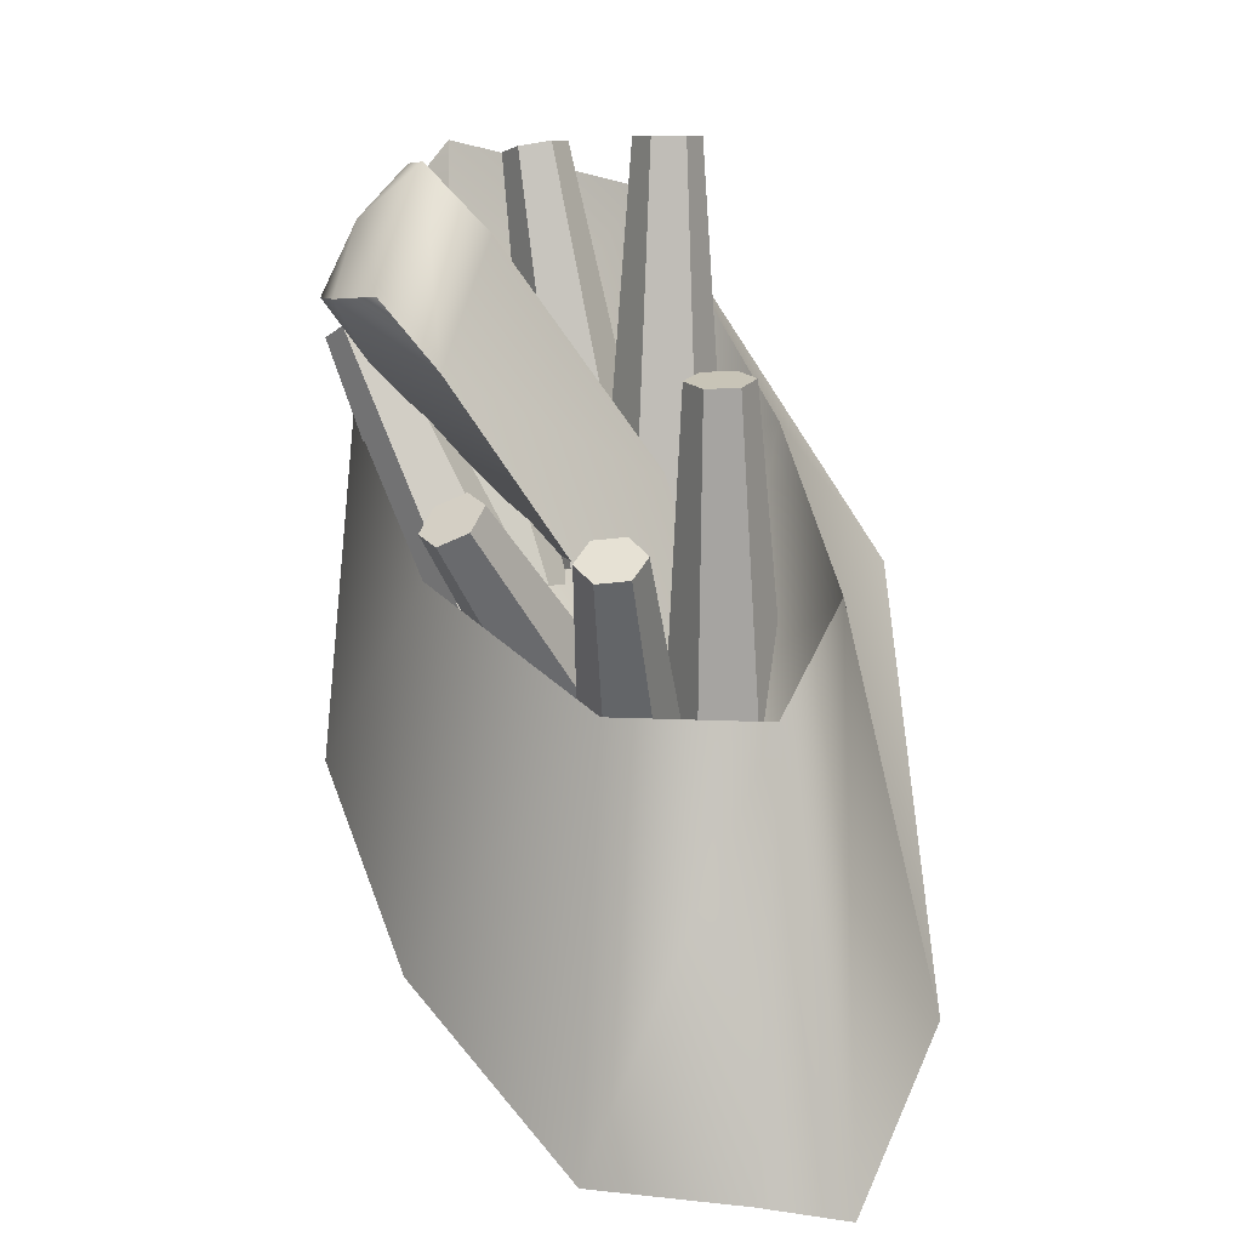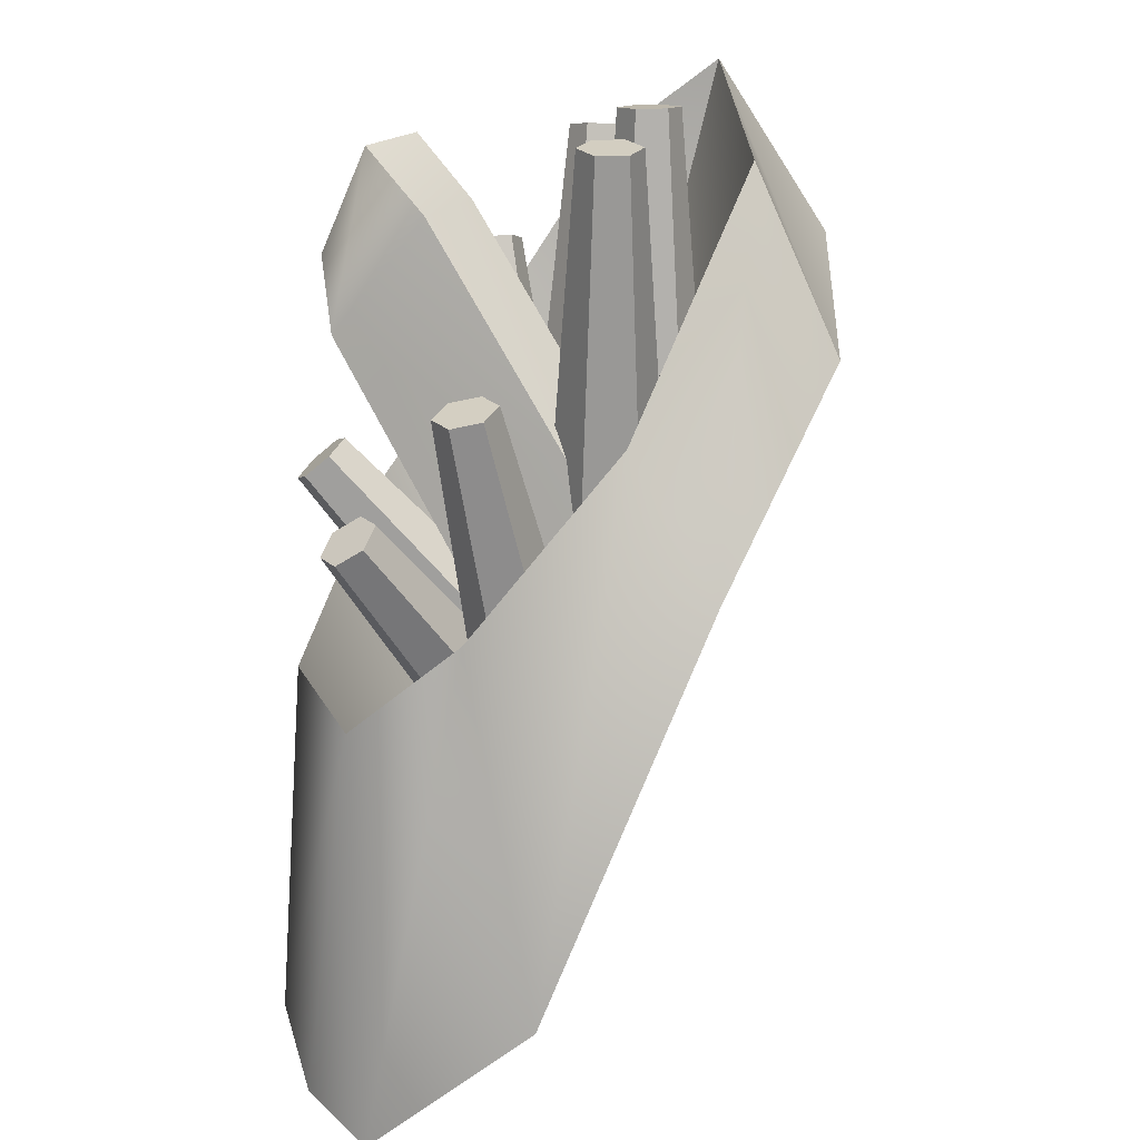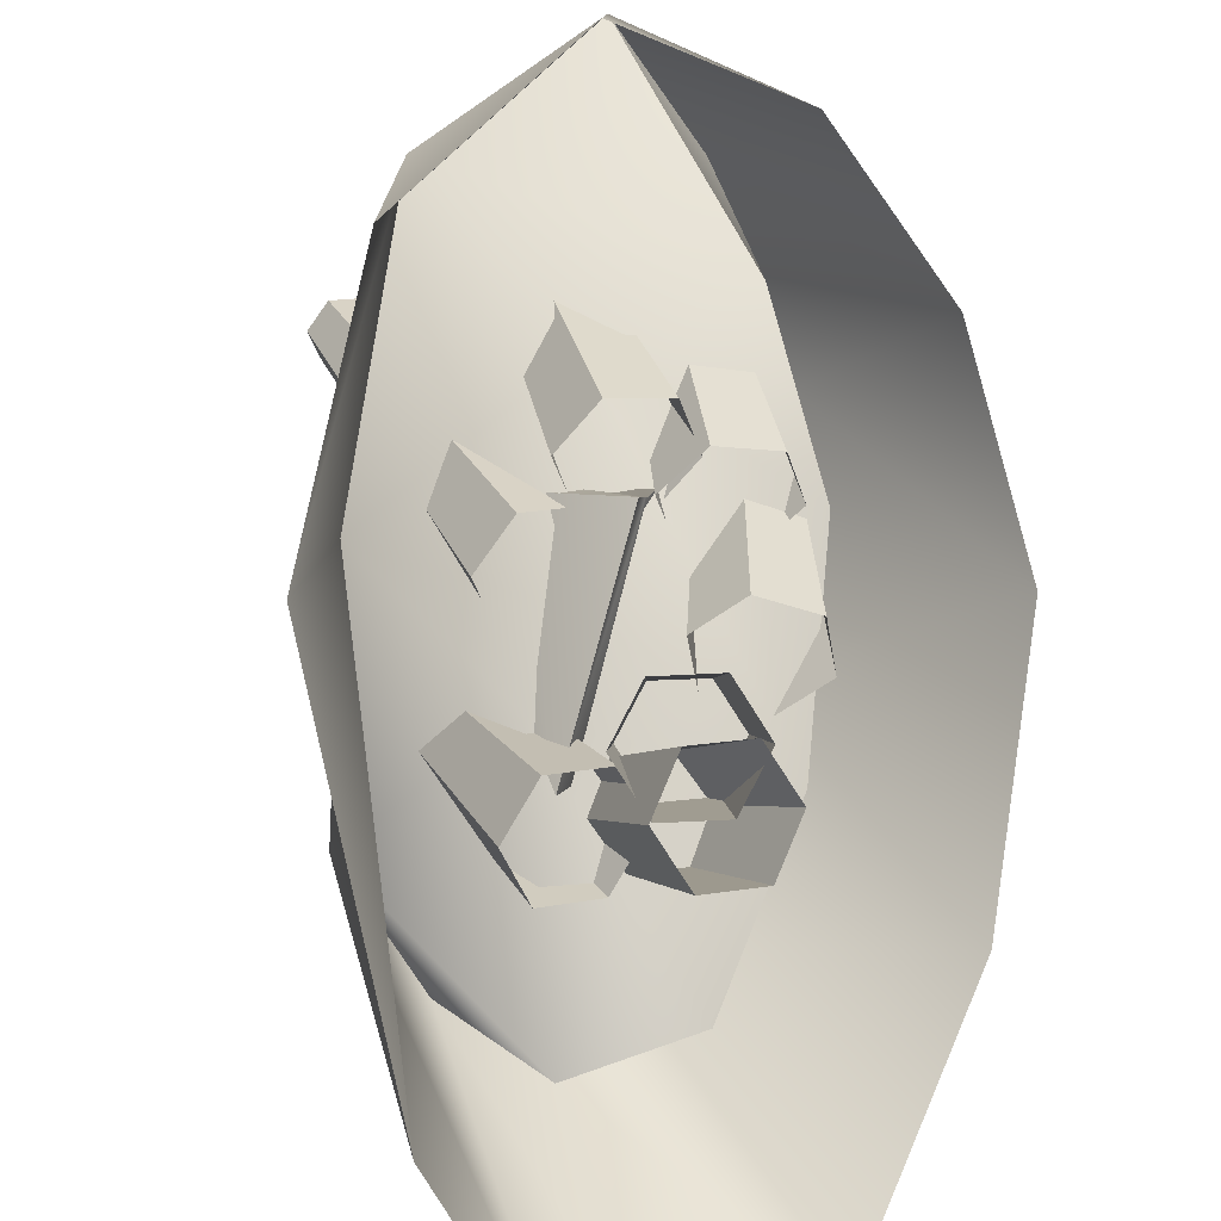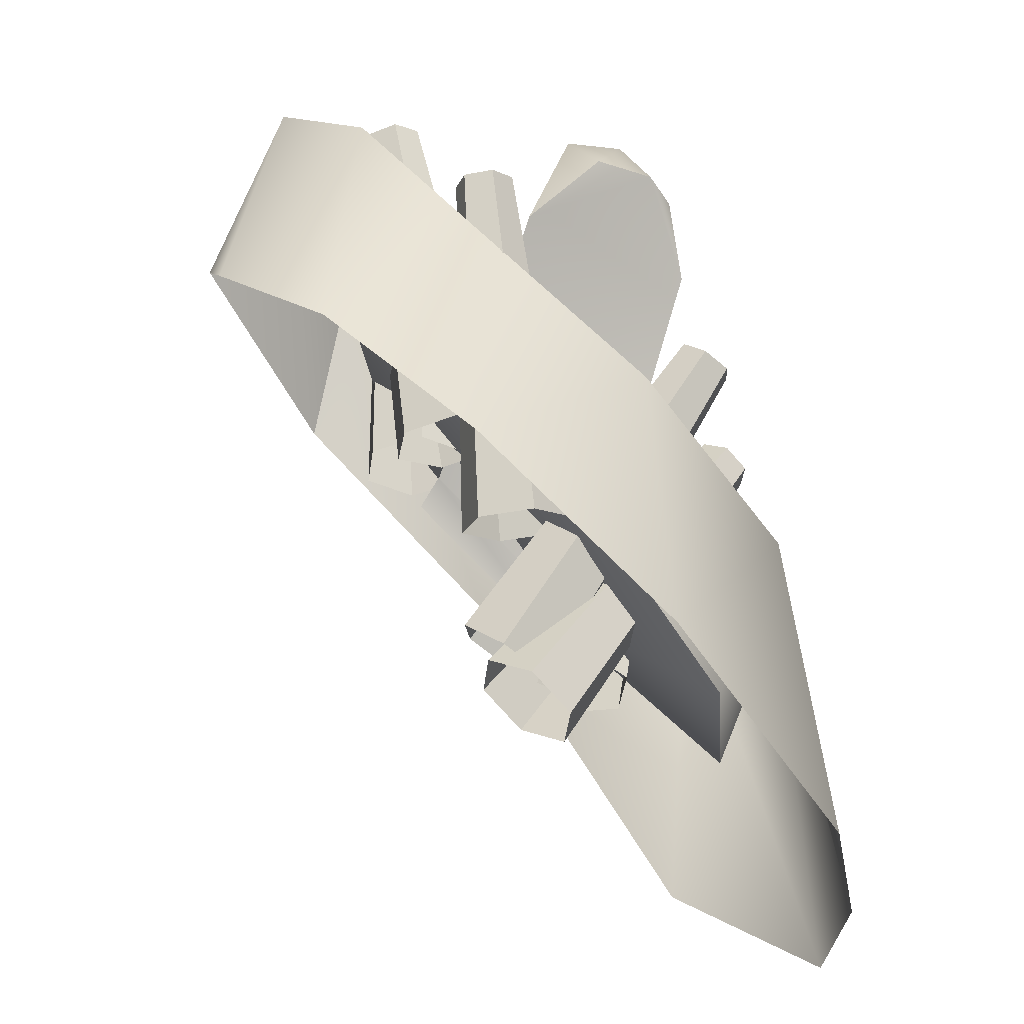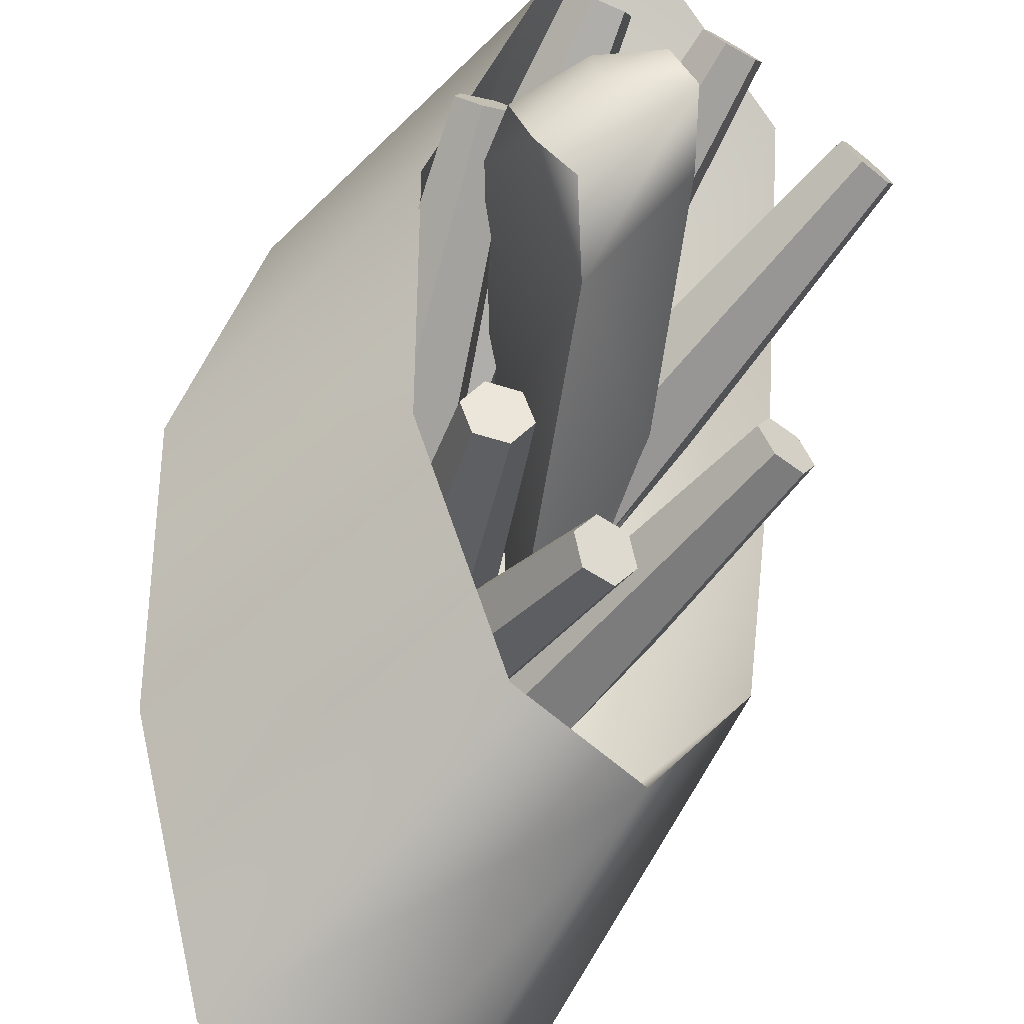
<metadata>
{"format":"obj","ext":"obj","renderer":"f3d","projection":"perspective","resolution":1024,"background":"white","views":[{"elev":8.3,"azim":8.6,"up":"+Z"},{"elev":25.0,"azim":66.9,"up":"+Z"},{"elev":35.4,"azim":154.1,"up":"+Y"},{"elev":-41.3,"azim":-87.0,"up":"+Z"},{"elev":-71.4,"azim":-39.6,"up":"+Y"}]}
</metadata>
<code>
g cm0013_rl_02_skin
v 0.08208 0.2197 0.1966
v 0.2169 -0.0288 -0.2564
v 0.1618 0.08562 0.1966
v 0.2169 -0.0288 -0.2564
v 0.08208 0.2197 0.1966
v -0.04297 0.296 -0.01176
v 0.1919 0.6008 0.457
v -0.4475 0.628 0.9323
v -0.2644 0.808 0.5753
v -0.01905 0.5001 0.8307
v -0.2644 0.808 0.5753
v -0.4475 0.628 0.9323
v -0.5136 0.7207 0.2887
v -0.5514 0.4144 0.7479
v -0.6336 0.4569 0.02272
v -0.5361 0.1377 0.3881
v -0.6012 0.1283 -0.3004
v -0.3164 -0.2337 0.1123
v -0.352 -0.2679 -0.6225
v 0.05779 -0.5301 -0.07528
v 0.02843 -0.59 -0.8915
v 0.3627 -0.5312 -0.07528
v 0.3391 -0.6353 -0.8915
v 0.5057 -0.5722 -0.9323
v 0.4552 -0.3271 0.1123
v 0.6336 -0.2569 -0.6634
v 0.3034 0.07666 0.3881
v 0.4977 0.1882 0.1128
v -0.01905 0.5001 0.8307
v 0.1919 0.6008 0.457
v -0.01905 0.5001 0.8307
v -0.4141 0.4397 0.2748
v -0.4475 0.628 0.9323
v -0.08403 0.3961 0.2748
v -0.3992 0.1582 0.009296
v 0.3034 0.07666 0.3881
v -0.2098 -0.1457 -0.2815
v 0.2061 0.02827 -0.1198
v 0.06522 -0.3691 -0.4952
v 0.4552 -0.3271 0.1123
v 0.3335 -0.3734 -0.4952
v 0.3627 -0.5312 -0.07528
v -0.4475 0.628 0.9323
v -0.4141 0.4397 0.2748
v -0.5514 0.4144 0.7479
v -0.3992 0.1582 0.009296
v -0.5361 0.1377 0.3881
v -0.2098 -0.1457 -0.2815
v -0.3164 -0.2337 0.1123
v 0.06522 -0.3691 -0.4952
v 0.05779 -0.5301 -0.07528
v 0.3335 -0.3734 -0.4952
v 0.3627 -0.5312 -0.07528
v -0.1481 0.3666 0.9195
v -0.2554 0.4051 0.8982
v -0.1905 0.4174 0.9089
v -0.1706 0.3036 0.9194
v -0.2356 0.2913 0.9086
v -0.278 0.3421 0.898
v 0.05032 0.328 0.1078
v -0.1905 0.4174 0.9089
v -0.02961 0.4237 0.08784
v -0.1481 0.3666 0.9195
v -0.02961 0.4237 0.08784
v -0.2554 0.4051 0.8982
v -0.1521 0.4006 0.06762
v -0.1905 0.4174 0.9089
v -0.1521 0.4006 0.06762
v -0.278 0.3421 0.898
v -0.1947 0.2816 0.06737
v -0.2554 0.4051 0.8982
v -0.1947 0.2816 0.06737
v -0.2356 0.2913 0.9086
v -0.1148 0.1859 0.08734
v -0.278 0.3421 0.898
v -0.1148 0.1859 0.08734
v -0.1706 0.3036 0.9194
v 0.00774 0.2091 0.1076
v -0.2356 0.2913 0.9086
v 0.00774 0.2091 0.1076
v -0.1481 0.3666 0.9195
v 0.05032 0.328 0.1078
v -0.1706 0.3036 0.9194
v -0.3935 0.3671 0.8279
v -0.4973 0.4028 0.7905
v -0.4339 0.4164 0.8073
v -0.4165 0.3043 0.8318
v -0.4799 0.2908 0.8151
v -0.5203 0.34 0.7944
v -0.1041 0.2436 0.05288
v -0.4339 0.4164 0.8073
v -0.1803 0.3365 0.01394
v -0.3935 0.3671 0.8279
v -0.1803 0.3365 0.01394
v -0.4973 0.4028 0.7905
v -0.2999 0.311 -0.01763
v -0.4339 0.4164 0.8073
v -0.2999 0.311 -0.01763
v -0.5203 0.34 0.7944
v -0.3433 0.1926 -0.01026
v -0.4973 0.4028 0.7905
v -0.3433 0.1926 -0.01026
v -0.4799 0.2908 0.8151
v -0.2671 0.09969 0.02868
v -0.5203 0.34 0.7944
v -0.2671 0.09969 0.02868
v -0.4165 0.3043 0.8318
v -0.1475 0.1252 0.06025
v -0.4799 0.2908 0.8151
v -0.1475 0.1252 0.06025
v -0.3935 0.3671 0.8279
v -0.1041 0.2436 0.05288
v -0.4165 0.3043 0.8318
v -0.4655 0.1472 0.5901
v -0.5684 0.1665 0.54
v -0.5109 0.1898 0.5654
v -0.4776 0.08126 0.5894
v -0.535 0.05799 0.5641
v -0.5804 0.1006 0.5394
v -0.06272 0.1102 -0.1421
v -0.5109 0.1898 0.5654
v -0.1483 0.1906 -0.1886
v -0.4655 0.1472 0.5901
v -0.1483 0.1906 -0.1886
v -0.5684 0.1665 0.54
v -0.2567 0.1468 -0.2365
v -0.5109 0.1898 0.5654
v -0.2567 0.1468 -0.2365
v -0.5804 0.1006 0.5394
v -0.2794 0.02252 -0.2378
v -0.5684 0.1665 0.54
v -0.2794 0.02252 -0.2378
v -0.535 0.05799 0.5641
v -0.1938 -0.05786 -0.1912
v -0.5804 0.1006 0.5394
v -0.1938 -0.05786 -0.1912
v -0.4776 0.08126 0.5894
v -0.08549 -0.014 -0.1434
v -0.535 0.05799 0.5641
v -0.08549 -0.014 -0.1434
v -0.4655 0.1472 0.5901
v -0.06272 0.1102 -0.1421
v -0.4776 0.08126 0.5894
v 0.1618 0.08562 0.1966
v 0.033 0.1819 0.2715
v 0.08208 0.2197 0.1966
v 0.1032 0.04858 0.2715
v -0.2766 -0.01384 0.7383
v -0.2012 -0.1449 0.7383
v -0.3668 -0.09782 0.866
v -0.3088 -0.2289 0.866
v 0.033 0.1819 0.2715
v -0.04297 0.296 -0.01176
v 0.08208 0.2197 0.1966
v -0.0807 0.2538 0.04058
v -0.08211 0.2513 0.04058
v -0.2766 -0.01384 0.7383
v -0.4736 0.02095 0.4948
v -0.4602 -0.07349 0.7691
v -0.3668 -0.09782 0.866
v -0.4736 0.02095 0.4948
v -0.4602 -0.07349 0.7691
v -0.5236 -0.1444 0.6225
v -0.4396 -0.1969 0.7651
v -0.3668 -0.09782 0.866
v -0.4693 -0.265 0.6225
v -0.3782 -0.3095 0.6284
v -0.3088 -0.2289 0.866
v -0.2574 -0.3329 0.4948
v -0.2012 -0.1449 0.7383
v 0.1032 0.04858 0.2715
v 0.1659 -0.06419 -0.2041
v 0.2169 -0.0288 -0.2564
v 0.1618 0.08562 0.1966
v -0.0807 0.2538 0.04058
v 0.2169 -0.0288 -0.2564
v -0.04297 0.296 -0.01176
v 0.1659 -0.06419 -0.2041
v -0.08211 0.2513 0.04058
v -0.2574 -0.3329 0.4948
v -0.4736 0.02095 0.4948
v -0.4693 -0.265 0.6225
v -0.3782 -0.3095 0.6284
v -0.5236 -0.1444 0.6225
v 0.1474 0.1474 0.9203
v 0.03834 0.1872 0.9203
v 0.1043 0.1988 0.9203
v 0.1244 0.08449 0.9203
v 0.05846 0.07287 0.9203
v 0.01541 0.1242 0.9203
v 0.2017 0.1584 0.08564
v 0.1043 0.1988 0.9203
v 0.1205 0.2552 0.08564
v 0.1474 0.1474 0.9203
v 0.1205 0.2552 0.08564
v 0.03834 0.1872 0.9203
v -0.00391 0.2333 0.08564
v 0.1043 0.1988 0.9203
v -0.00391 0.2333 0.08564
v 0.01541 0.1242 0.9203
v -0.04715 0.1146 0.08564
v 0.03834 0.1872 0.9203
v -0.04715 0.1146 0.08564
v 0.05846 0.07287 0.9203
v 0.03401 0.01782 0.08564
v 0.01541 0.1242 0.9203
v 0.03401 0.01782 0.08564
v 0.1244 0.08449 0.9203
v 0.1584 0.03972 0.08564
v 0.05846 0.07287 0.9203
v 0.1584 0.03972 0.08564
v 0.1474 0.1474 0.9203
v 0.2017 0.1584 0.08564
v 0.1244 0.08449 0.9203
v 0.2914 -0.2139 0.4845
v 0.1824 -0.1751 0.4927
v 0.2484 -0.1637 0.4951
v 0.2685 -0.2755 0.4714
v 0.2025 -0.2869 0.469
v 0.1595 -0.2366 0.4796
v 0.3457 -0.02967 -0.3296
v 0.2484 -0.1637 0.4951
v 0.2645 0.06501 -0.3095
v 0.2914 -0.2139 0.4845
v 0.2645 0.06501 -0.3095
v 0.1824 -0.1751 0.4927
v 0.1401 0.04359 -0.3141
v 0.2484 -0.1637 0.4951
v 0.1401 0.04359 -0.3141
v 0.1595 -0.2366 0.4796
v 0.09689 -0.0725 -0.3387
v 0.1824 -0.1751 0.4927
v 0.09689 -0.0725 -0.3387
v 0.2025 -0.2869 0.469
v 0.1781 -0.1672 -0.3589
v 0.1595 -0.2366 0.4796
v 0.1781 -0.1672 -0.3589
v 0.2685 -0.2755 0.4714
v 0.3025 -0.1458 -0.3543
v 0.2025 -0.2869 0.469
v 0.3025 -0.1458 -0.3543
v 0.2914 -0.2139 0.4845
v 0.3457 -0.02967 -0.3296
v 0.2685 -0.2755 0.4714
v 0.1246 -0.4062 0.186
v 0.0156 -0.3735 0.2085
v 0.08159 -0.3639 0.215
v 0.1017 -0.4581 0.1503
v 0.03572 -0.4677 0.1437
v -0.007332 -0.4254 0.1728
v 0.1789 0.07553 -0.4957
v 0.08159 -0.3639 0.215
v 0.09775 0.1553 -0.4409
v 0.1246 -0.4062 0.186
v 0.09775 0.1553 -0.4409
v 0.0156 -0.3735 0.2085
v -0.02665 0.1372 -0.4533
v 0.08159 -0.3639 0.215
v -0.02665 0.1372 -0.4533
v -0.007332 -0.4254 0.1728
v -0.06989 0.03944 -0.5205
v 0.0156 -0.3735 0.2085
v -0.06989 0.03944 -0.5205
v 0.03572 -0.4677 0.1437
v 0.01127 -0.04032 -0.5753
v -0.007332 -0.4254 0.1728
v 0.01127 -0.04032 -0.5753
v 0.1017 -0.4581 0.1503
v 0.1357 -0.02228 -0.5629
v 0.03572 -0.4677 0.1437
v 0.1357 -0.02228 -0.5629
v 0.1246 -0.4062 0.186
v 0.1789 0.07553 -0.4957
v 0.1017 -0.4581 0.1503
v -0.1695 -0.3767 0.2681
v -0.2734 -0.3261 0.2583
v -0.2121 -0.3279 0.2852
v -0.1882 -0.4236 0.224
v -0.2495 -0.4217 0.1971
v -0.2921 -0.373 0.2142
v 0.1696 0.09454 -0.3341
v -0.2121 -0.3279 0.2852
v 0.08927 0.1865 -0.3019
v -0.1695 -0.3767 0.2681
v 0.08927 0.1865 -0.3019
v -0.2734 -0.3261 0.2583
v -0.02635 0.19 -0.3526
v -0.2121 -0.3279 0.2852
v -0.02635 0.19 -0.3526
v -0.2921 -0.373 0.2142
v -0.06161 0.1016 -0.4356
v -0.2734 -0.3261 0.2583
v -0.06161 0.1016 -0.4356
v -0.2495 -0.4217 0.1971
v 0.01874 0.009625 -0.4679
v -0.2921 -0.373 0.2142
v 0.01874 0.009625 -0.4679
v -0.1882 -0.4236 0.224
v 0.1344 0.006101 -0.4171
v -0.2495 -0.4217 0.1971
v 0.1344 0.006101 -0.4171
v -0.1695 -0.3767 0.2681
v 0.1696 0.09454 -0.3341
v -0.1882 -0.4236 0.224
g cm0013_rl_02_skin_0
f 3 2 1
f 6 5 4
f 9 8 7
f 10 7 8
f 13 12 11
f 12 13 14
f 15 14 13
f 14 15 16
f 17 16 15
f 16 17 18
f 19 18 17
f 18 19 20
f 21 20 19
f 20 21 22
f 23 22 21
f 24 22 23
f 22 24 25
f 26 25 24
f 25 26 27
f 28 27 26
f 27 28 29
f 30 29 28
f 33 32 31
f 34 31 32
f 32 35 34
f 31 34 36
f 35 37 34
f 38 36 34
f 37 38 34
f 39 38 37
f 36 38 40
f 41 38 39
f 41 40 38
f 40 41 42
f 45 44 43
f 44 45 46
f 47 46 45
f 46 47 48
f 49 48 47
f 48 49 50
f 51 50 49
f 50 51 52
f 53 52 51
f 56 55 54
f 55 57 54
f 58 57 55
f 59 58 55
f 62 61 60
f 63 60 61
f 66 65 64
f 67 64 65
f 70 69 68
f 71 68 69
f 74 73 72
f 75 72 73
f 78 77 76
f 79 76 77
f 82 81 80
f 83 80 81
f 86 85 84
f 85 87 84
f 88 87 85
f 89 88 85
f 92 91 90
f 93 90 91
f 96 95 94
f 97 94 95
f 100 99 98
f 101 98 99
f 104 103 102
f 105 102 103
f 108 107 106
f 109 106 107
f 112 111 110
f 113 110 111
f 116 115 114
f 115 117 114
f 118 117 115
f 119 118 115
f 122 121 120
f 123 120 121
f 126 125 124
f 127 124 125
f 130 129 128
f 131 128 129
f 134 133 132
f 135 132 133
f 138 137 136
f 139 136 137
f 142 141 140
f 143 140 141
f 146 145 144
f 147 144 145
f 145 148 147
f 149 147 148
f 149 148 150
f 150 151 149
f 154 153 152
f 155 152 153
f 155 156 152
f 156 157 152
f 158 157 156
f 158 159 157
f 160 157 159
f 163 162 161
f 163 164 162
f 162 164 165
f 166 164 163
f 167 164 166
f 165 164 168
f 168 164 167
f 167 169 168
f 168 169 170
f 170 169 171
f 172 171 169
f 172 173 171
f 174 171 173
f 177 176 175
f 178 175 176
f 179 175 178
f 178 180 179
f 181 179 180
f 182 181 180
f 183 182 180
f 184 181 182
f 187 186 185
f 186 188 185
f 189 188 186
f 190 189 186
f 193 192 191
f 194 191 192
f 197 196 195
f 198 195 196
f 201 200 199
f 202 199 200
f 205 204 203
f 206 203 204
f 209 208 207
f 210 207 208
f 213 212 211
f 214 211 212
f 217 216 215
f 216 218 215
f 219 218 216
f 220 219 216
f 223 222 221
f 224 221 222
f 227 226 225
f 228 225 226
f 231 230 229
f 232 229 230
f 235 234 233
f 236 233 234
f 239 238 237
f 240 237 238
f 243 242 241
f 244 241 242
f 247 246 245
f 246 248 245
f 249 248 246
f 250 249 246
f 253 252 251
f 254 251 252
f 257 256 255
f 258 255 256
f 261 260 259
f 262 259 260
f 265 264 263
f 266 263 264
f 269 268 267
f 270 267 268
f 273 272 271
f 274 271 272
f 277 276 275
f 276 278 275
f 279 278 276
f 280 279 276
f 283 282 281
f 284 281 282
f 287 286 285
f 288 285 286
f 291 290 289
f 292 289 290
f 295 294 293
f 296 293 294
f 299 298 297
f 300 297 298
f 303 302 301
f 304 301 302

</code>
